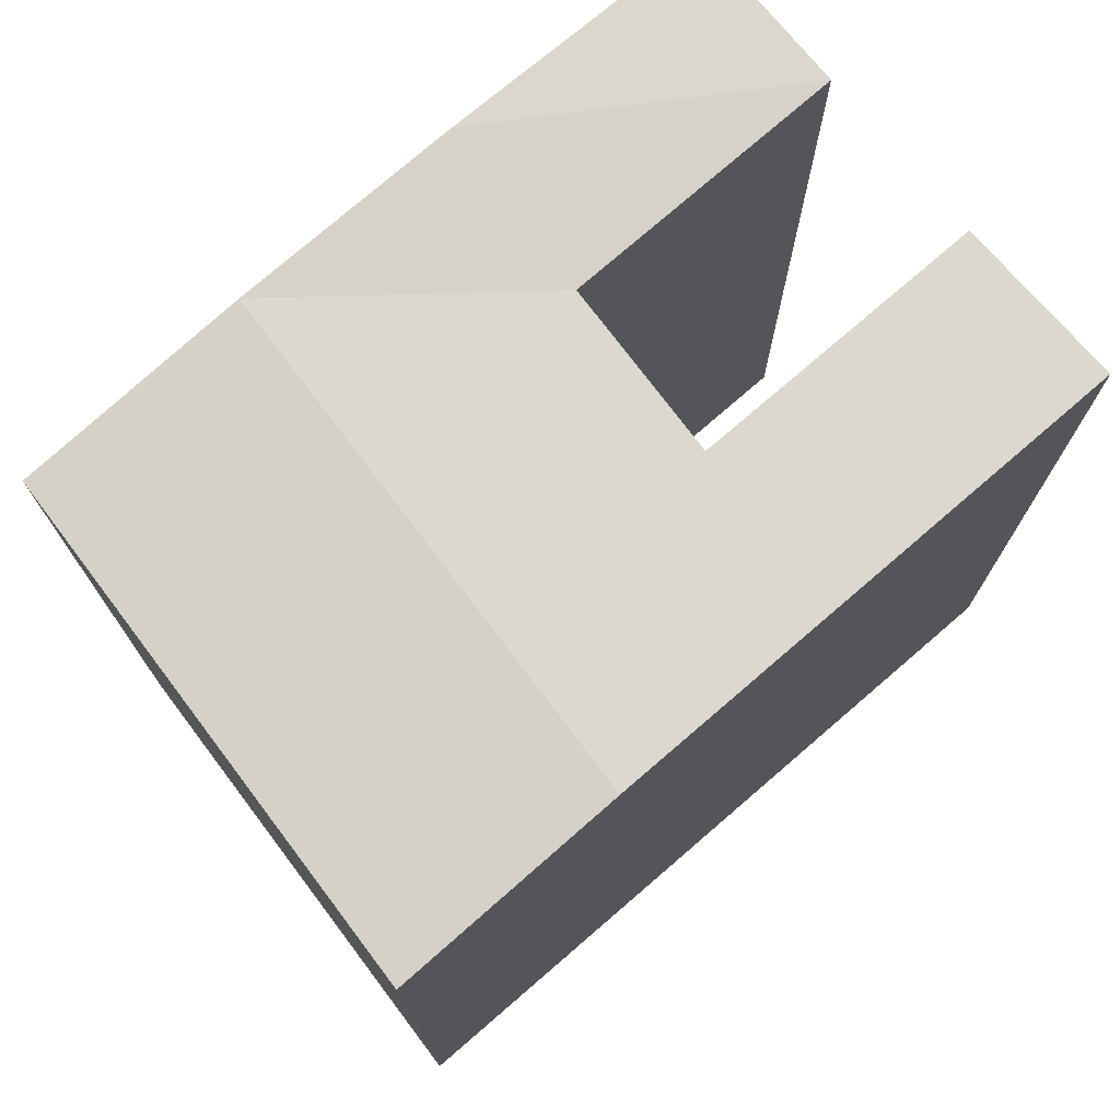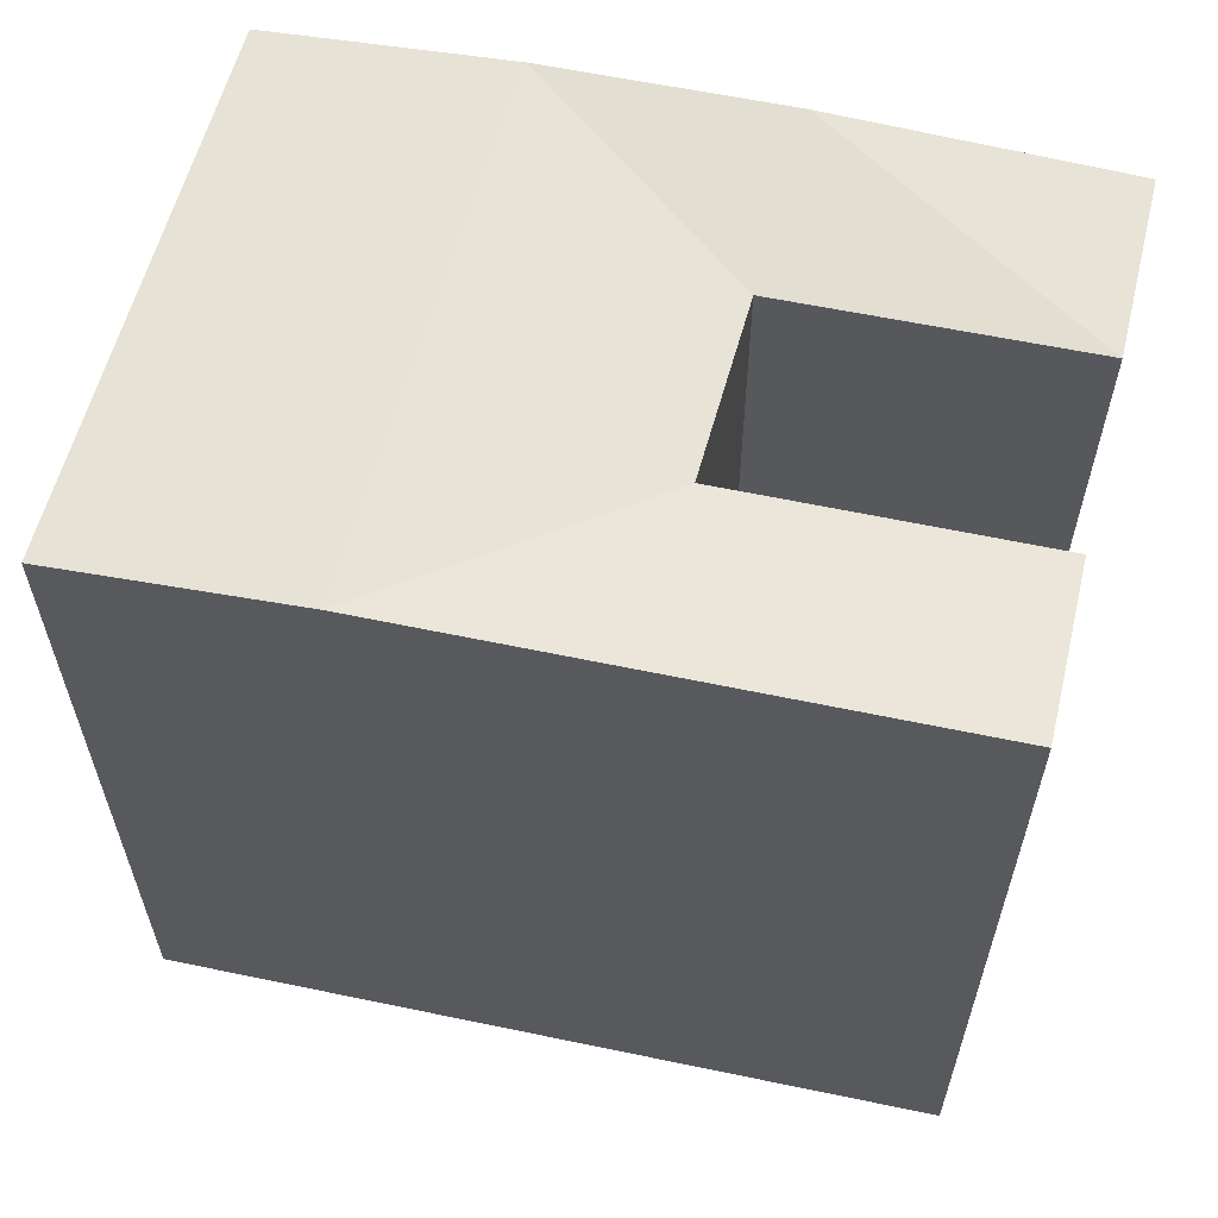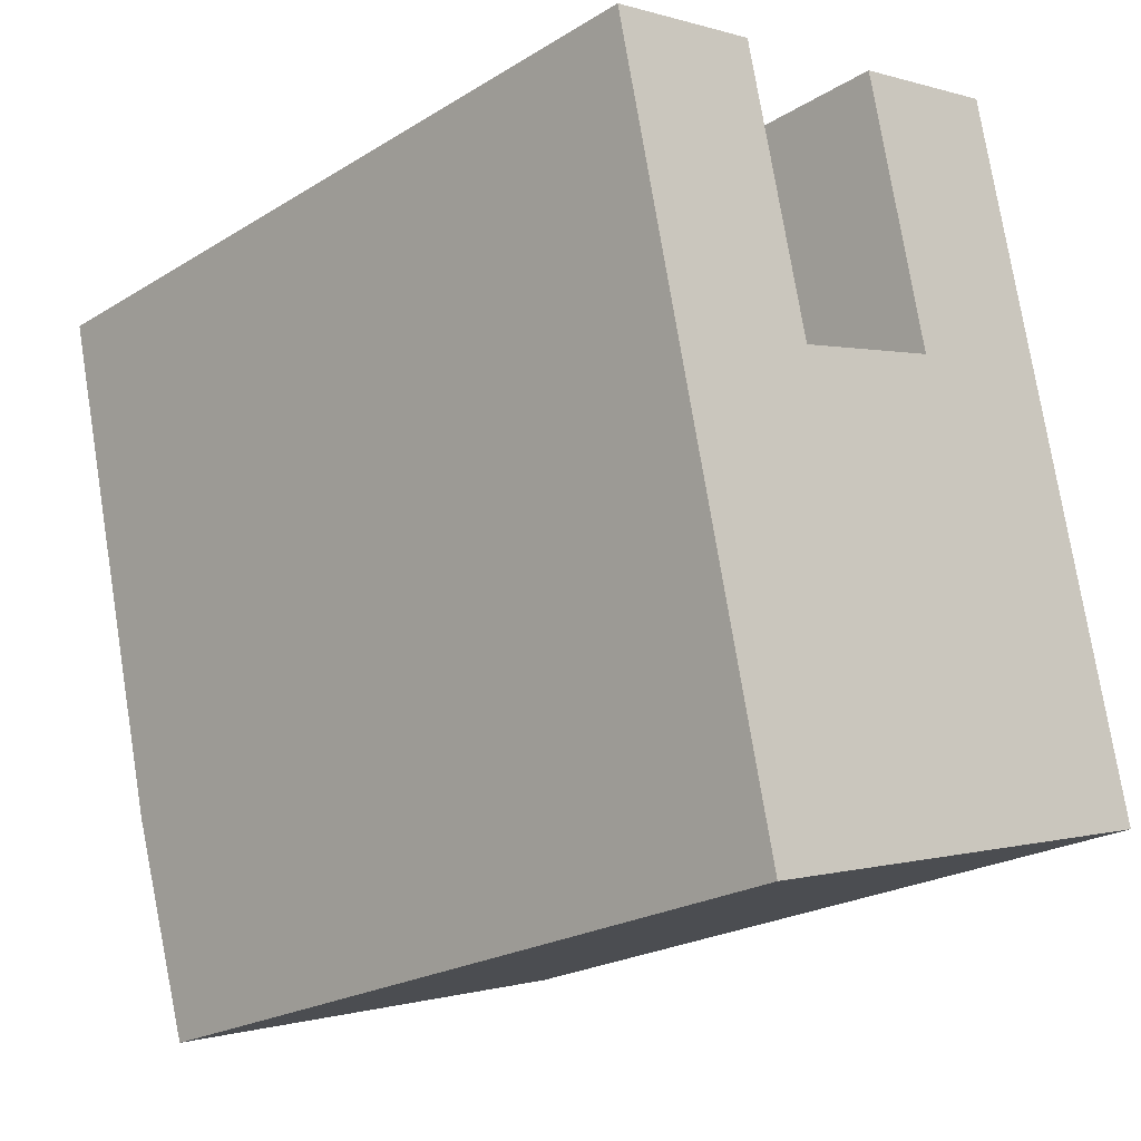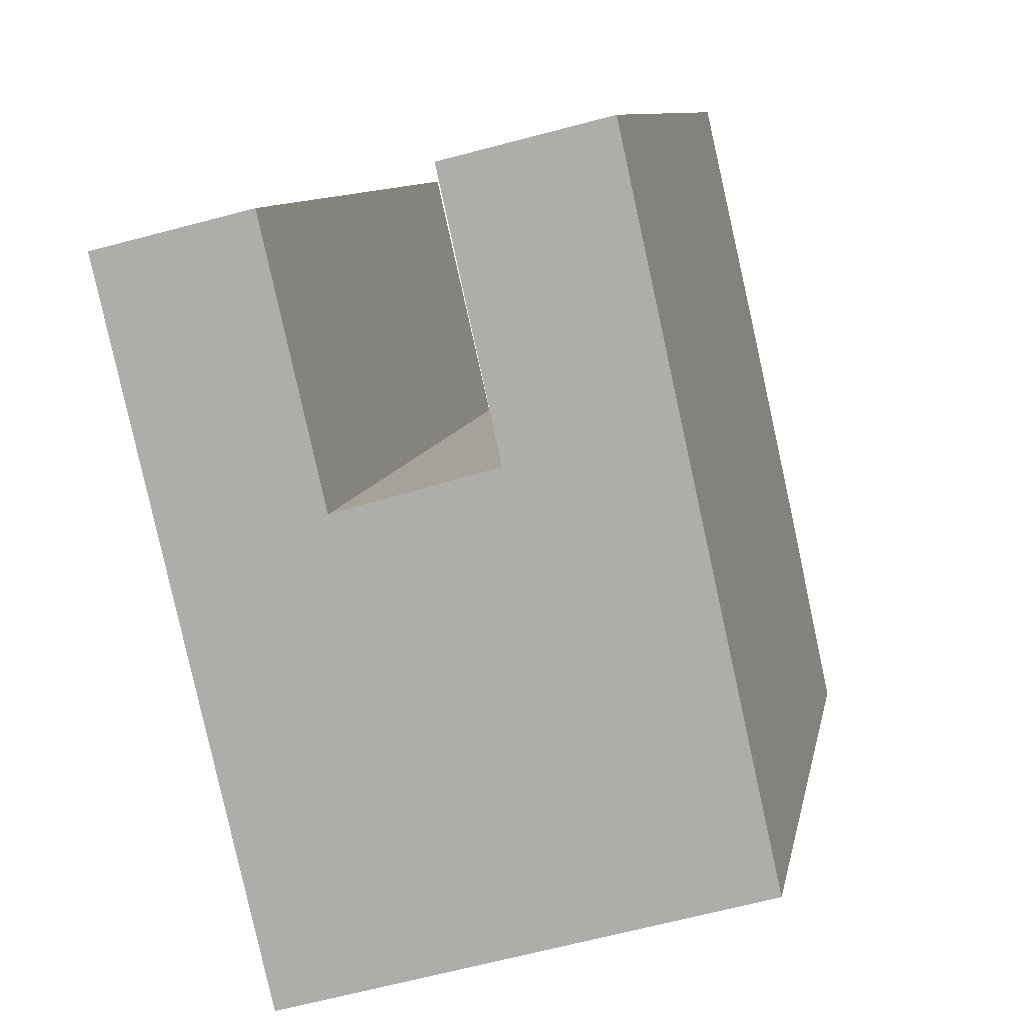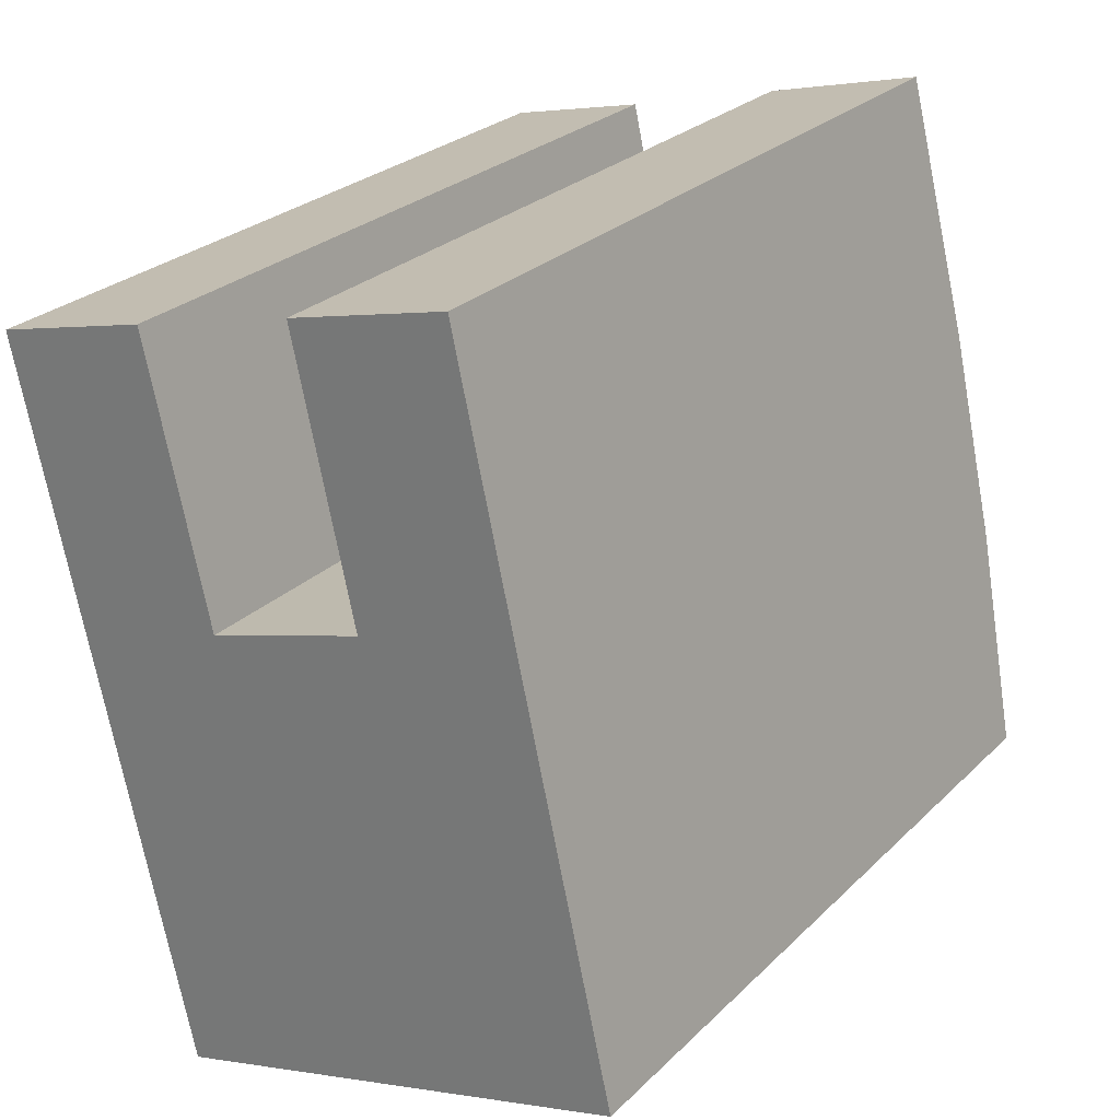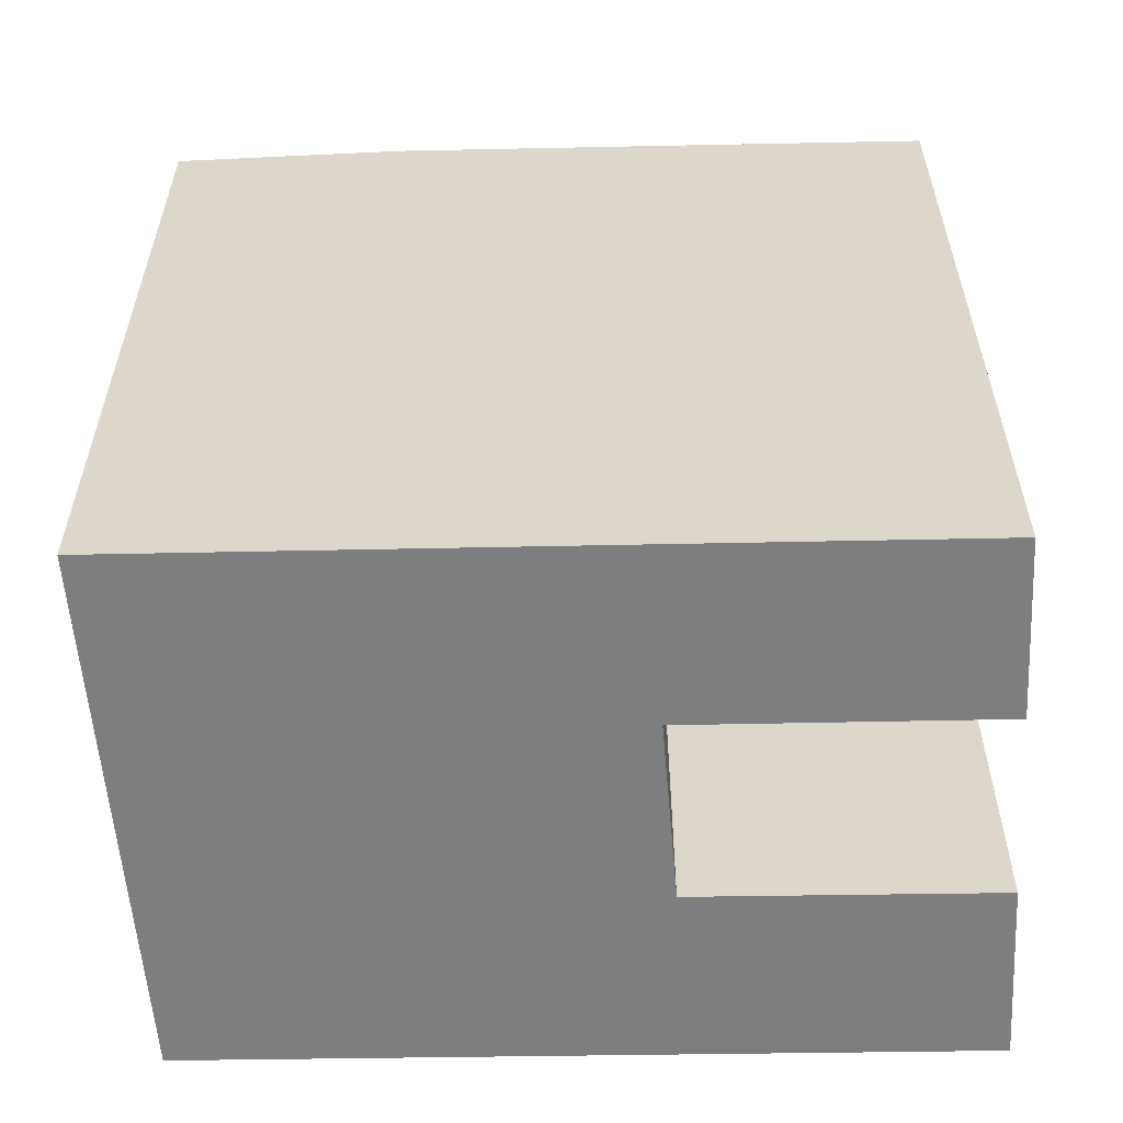
<metadata>
{"format":"obj","ext":"obj","renderer":"f3d","projection":"perspective","resolution":1024,"background":"white","views":[{"elev":75.4,"azim":-143.7,"up":"+Y"},{"elev":62.0,"azim":-90.9,"up":"+Y"},{"elev":-22.7,"azim":-43.7,"up":"+Z"},{"elev":9.7,"azim":10.5,"up":"+Z"},{"elev":26.6,"azim":34.4,"up":"+Z"},{"elev":-59.3,"azim":-101.7,"up":"+Y"}]}
</metadata>
<code>
v  15.3 24.42 -19.78
v  20.38 1.118e-15 -18.26
v  15.3 1.211e-15 -19.78
v  20.38 24.42 -18.26
v  17.3 2.728e-16 -4.456
v  17.3 24.92 -4.457
v  18.84 24.92 -11.36
v  15.43 24.42 3.918
v  15.43 -2.399e-16 3.918
v  10.3 24.42 2.614
v  10.3 -1.601e-16 2.615
v  12.22 3.661e-16 -5.979
v  12.22 24.42 -5.979
v  7.075 24.42 -7.519
v  7.075 4.604e-16 -7.518
v  10.23 24.42 -21.3
v  10.23 1.304e-15 -21.3
v  2.065 24.92 -9.019
v  5.218 1.396e-15 -22.8
v  2.064 5.522e-16 -9.018
v  5.219 24.42 -22.8
v  3.642 24.92 -15.91
v  0.0005326 24.92 -0.0007885
v  0 0 0
v  5.06 24.42 1.284
v  5.06 -7.867e-17 1.285
v  13.76 24.92 -12.88
v  8.652 24.92 -14.41
g defaultobject
f 1 2 3
f 2 1 4
f 4 5 2
f 5 4 6
f 6 4 7
f 5 8 9
f 8 5 6
f 9 10 11
f 10 9 8
f 10 12 11
f 12 10 13
f 12 14 15
f 14 12 13
f 16 3 17
f 3 16 1
f 18 19 20
f 19 18 21
f 21 18 22
f 21 17 19
f 17 21 16
f 23 20 24
f 20 23 18
f 15 25 26
f 25 15 14
f 26 23 24
f 23 26 25
f 11 5 9
f 5 11 12
f 15 3 12
f 3 15 17
f 17 20 19
f 20 17 15
f 15 24 20
f 24 15 26
f 2 12 3
f 12 2 5
f 27 4 1
f 4 27 7
f 7 13 6
f 7 27 13
f 8 6 10
f 10 6 13
f 14 27 28
f 27 14 13
f 28 1 16
f 1 28 27
f 16 22 28
f 22 16 21
f 22 14 28
f 22 18 14
f 14 23 25
f 23 14 18

</code>
